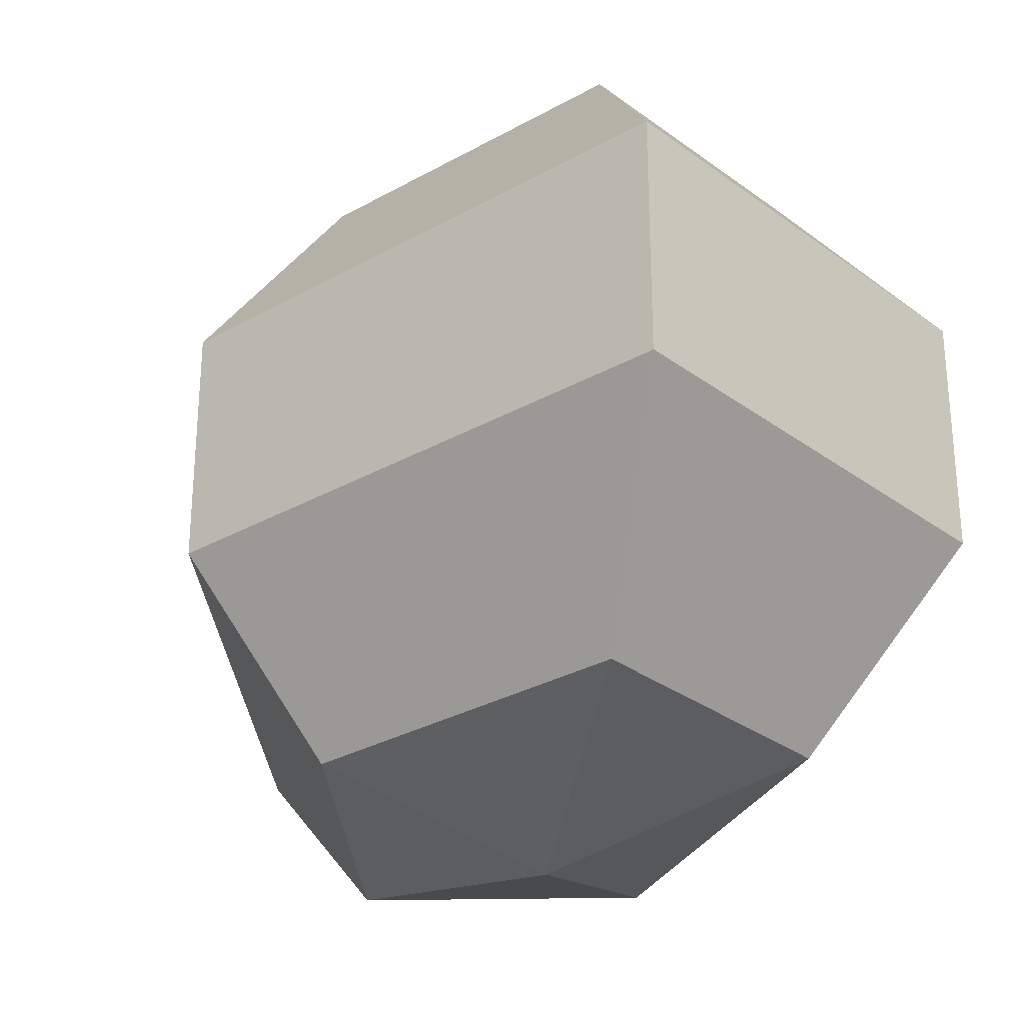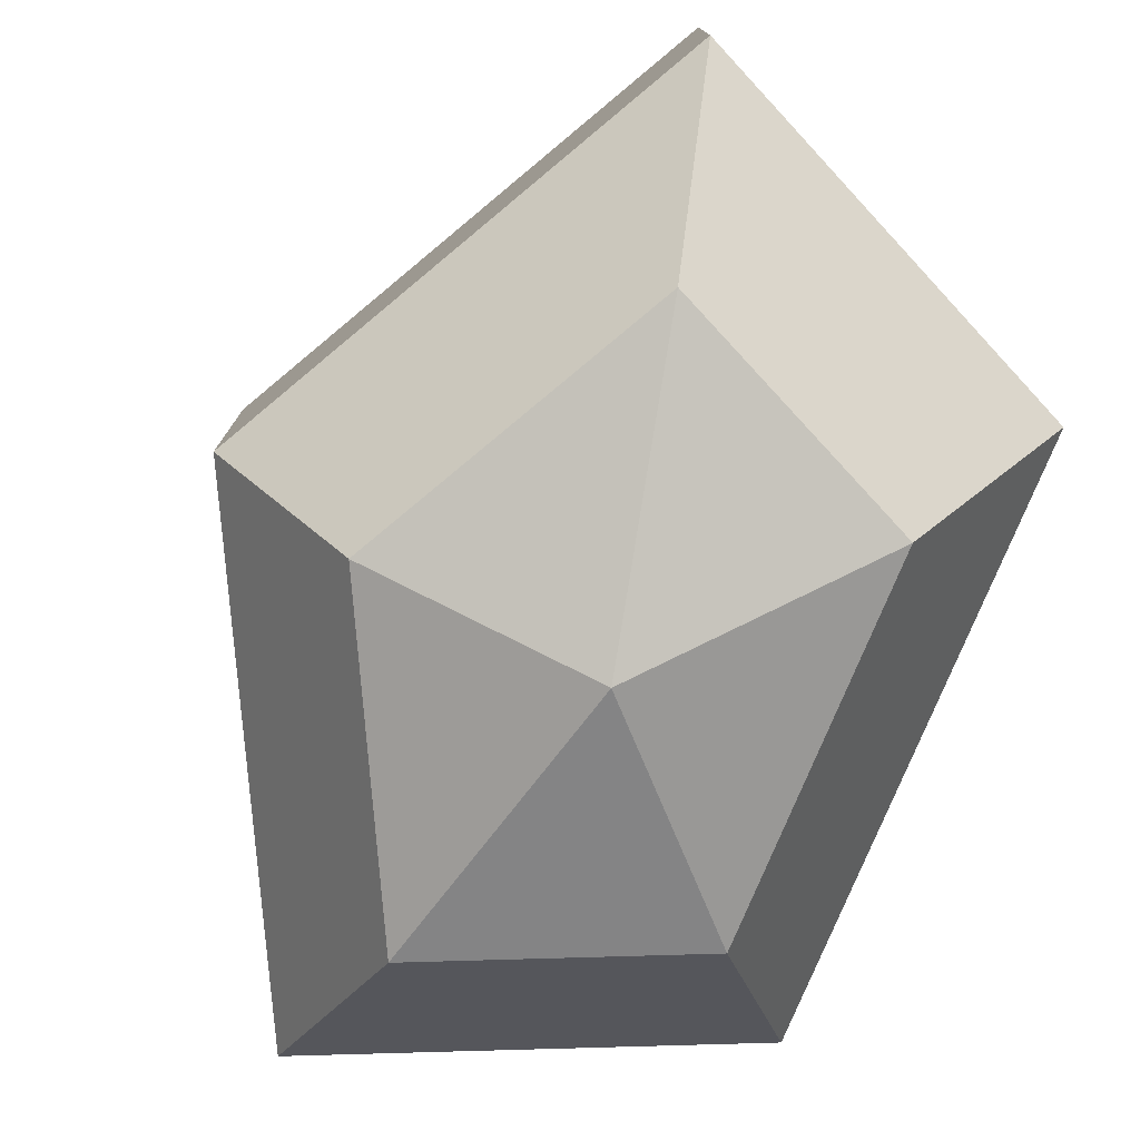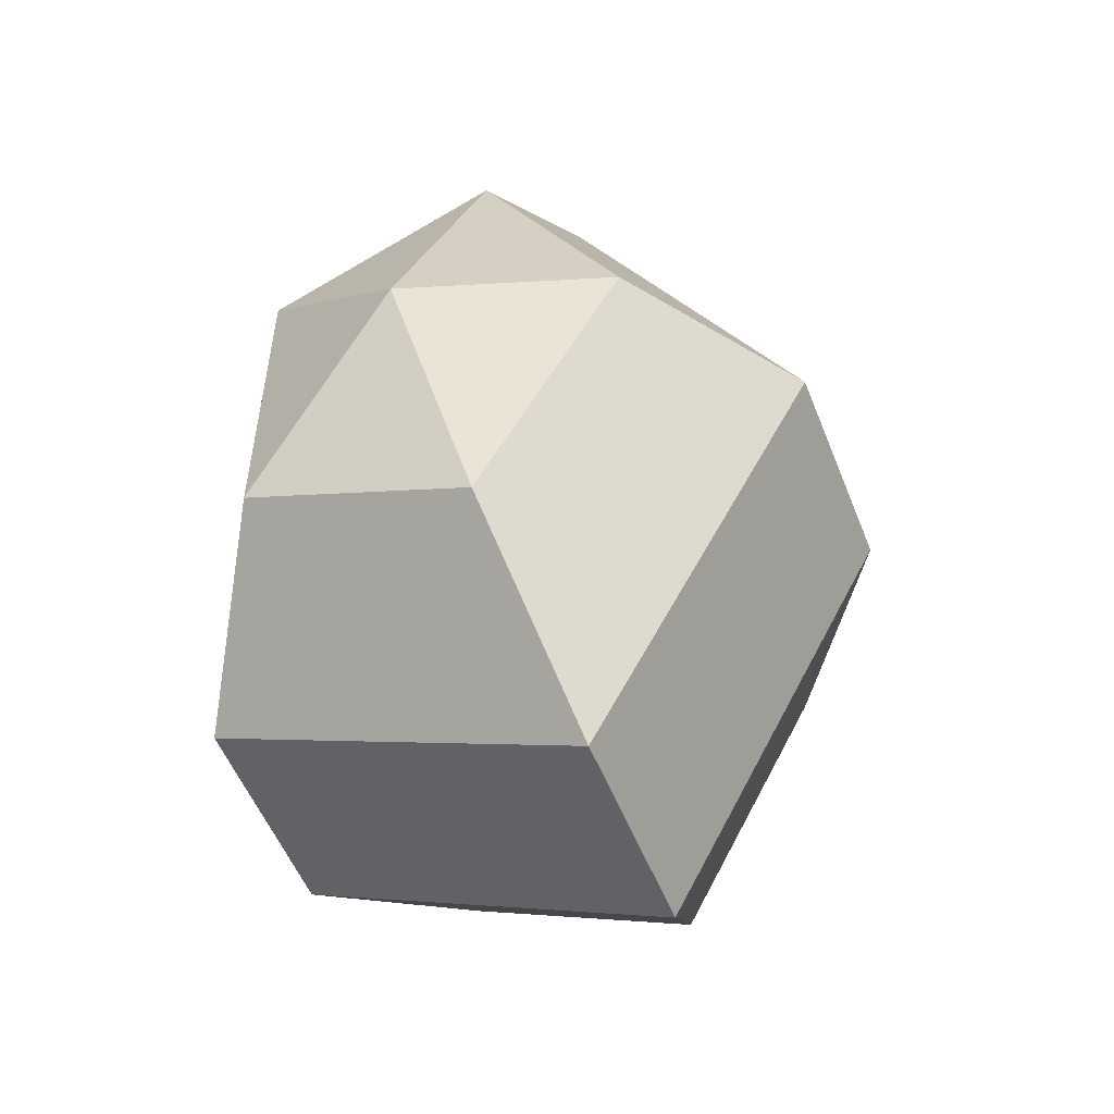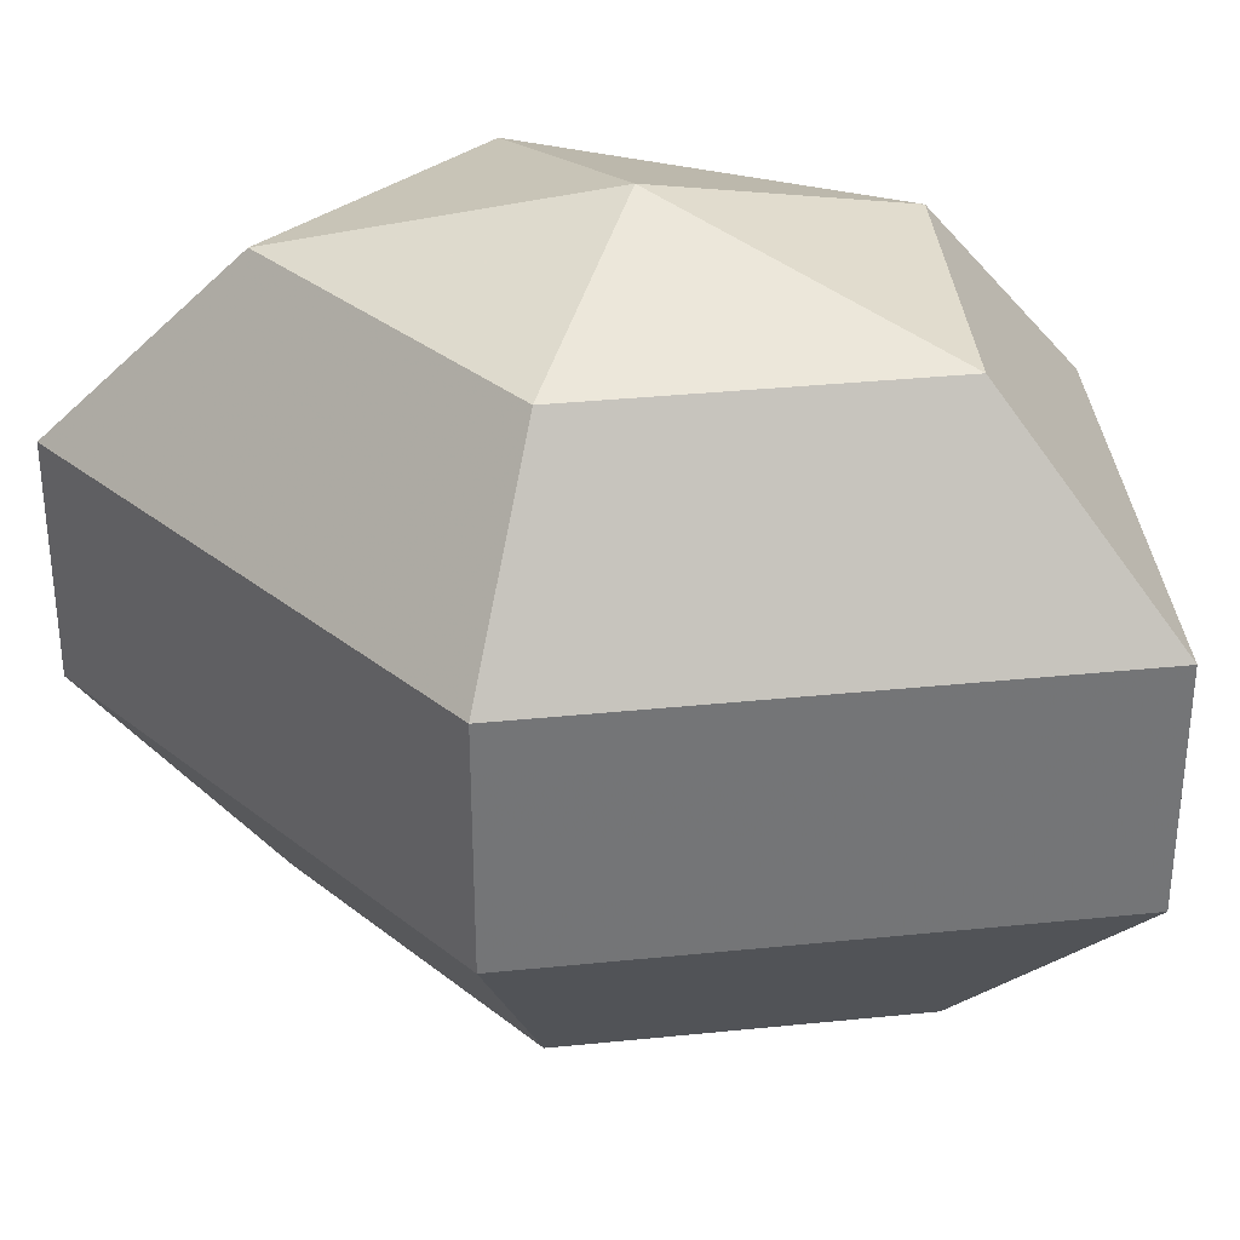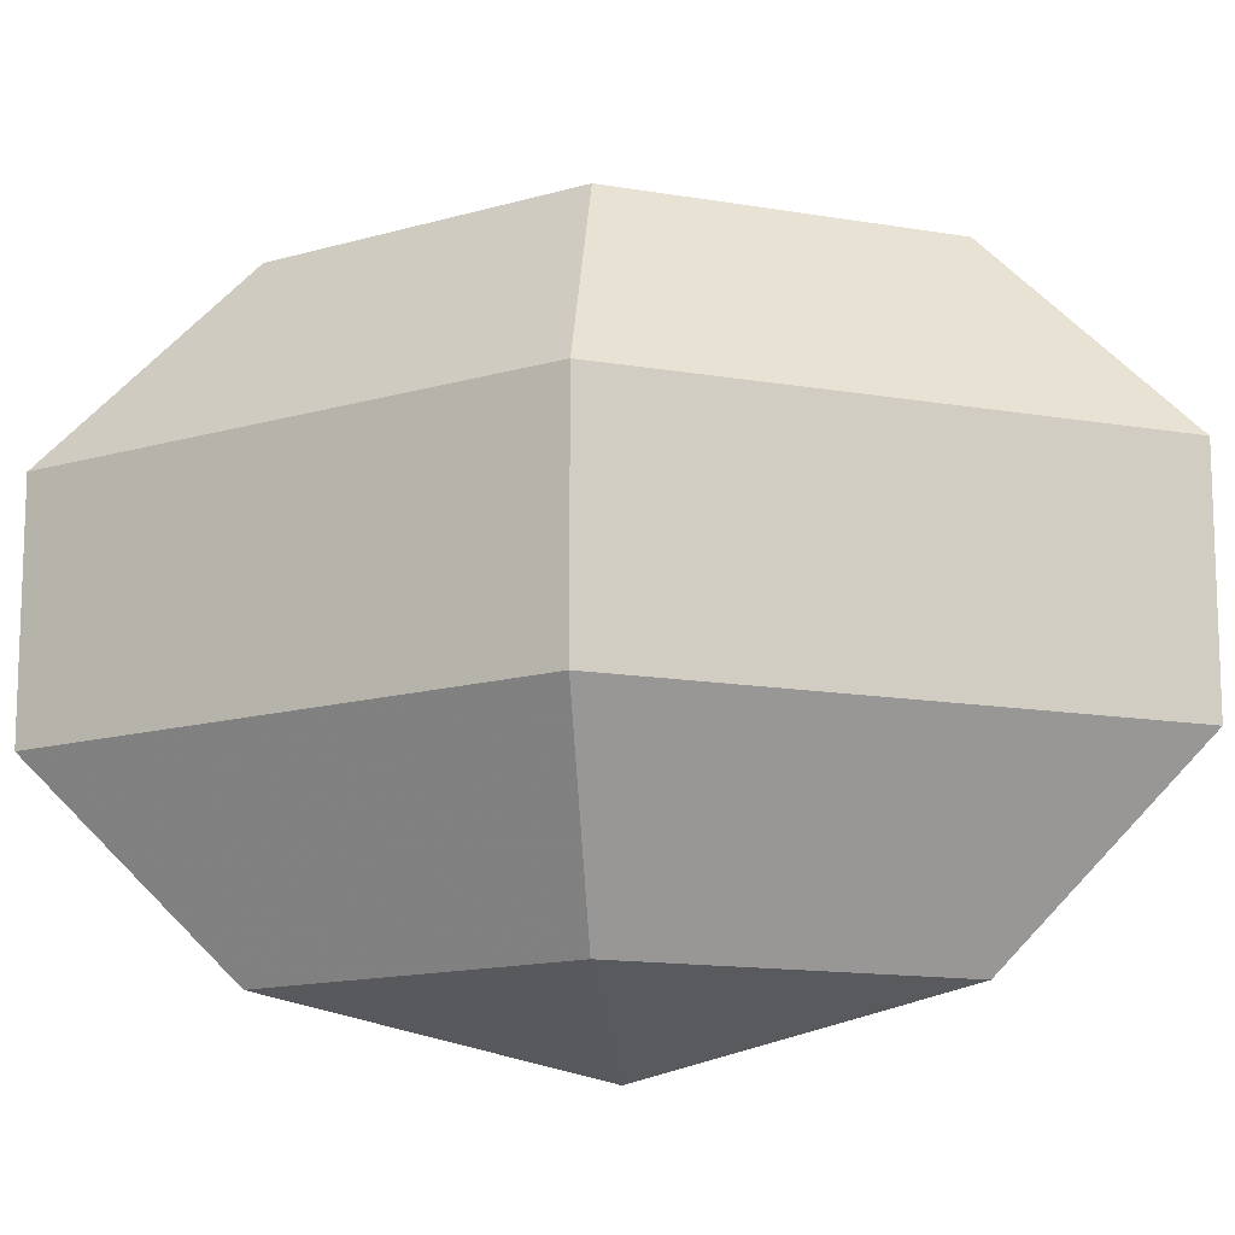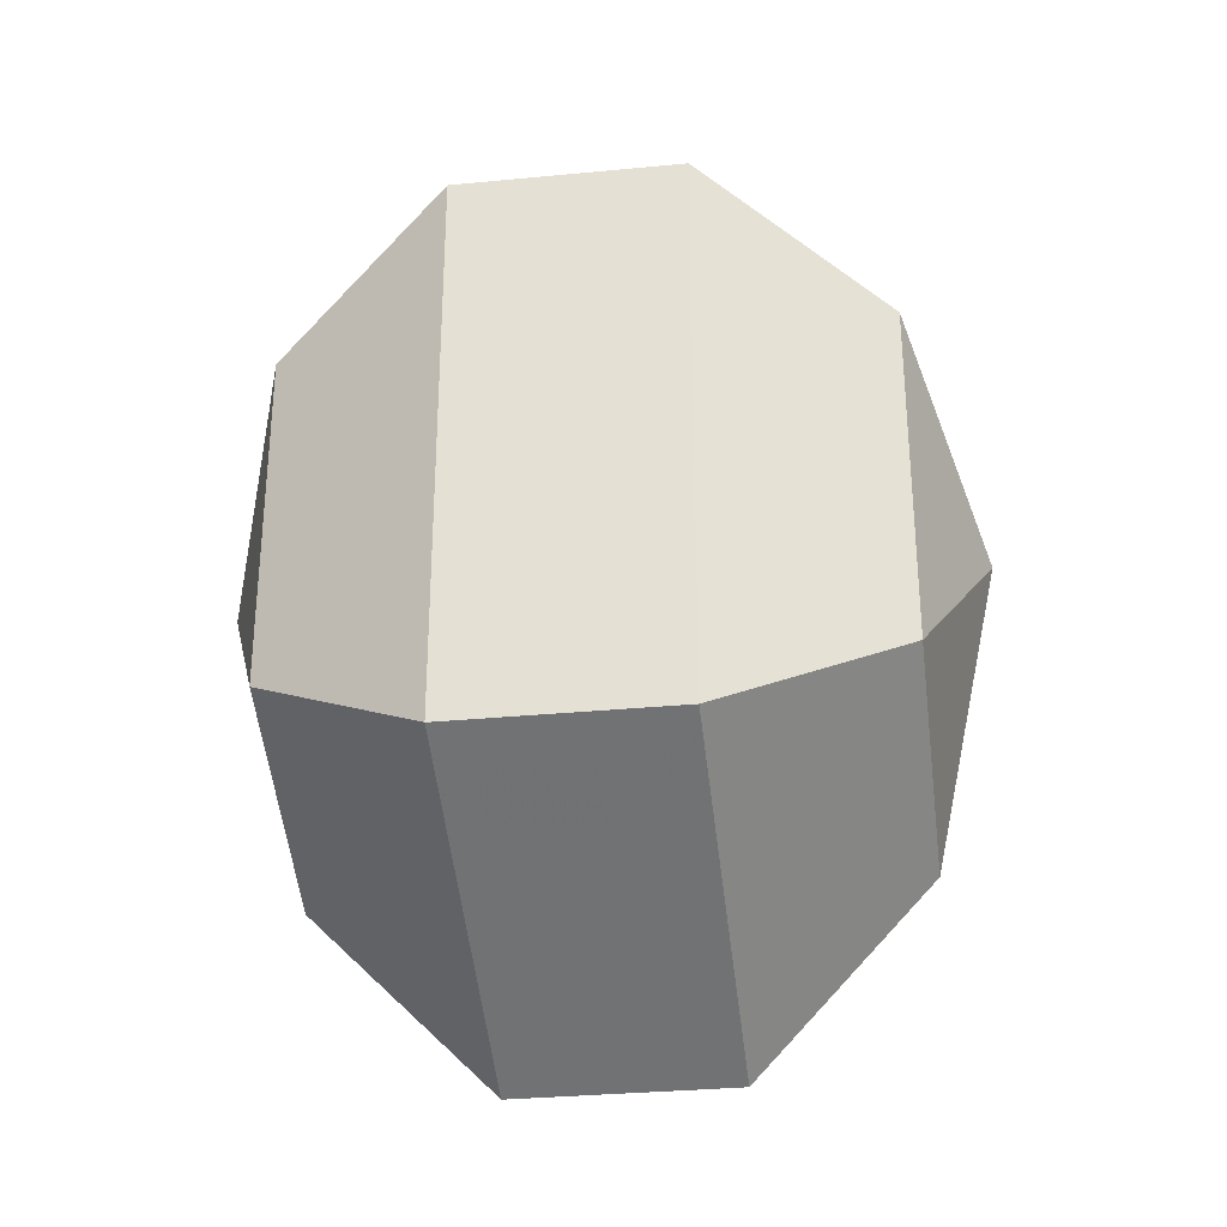
<metadata>
{"format":"obj","ext":"obj","renderer":"f3d","projection":"perspective","resolution":1024,"background":"white","views":[{"elev":-29.8,"azim":-22.9,"up":"+Z"},{"elev":-78.2,"azim":-22.8,"up":"+Z"},{"elev":-53.8,"azim":-158.6,"up":"+Y"},{"elev":34.0,"azim":-70.5,"up":"+Z"},{"elev":-13.6,"azim":-83.9,"up":"+Z"},{"elev":-31.5,"azim":97.8,"up":"+Y"}]}
</metadata>
<code>
v 183 52 165.5
v 183 52 165.5
v 183 52 165.5
v 183 52 165.5
v 183 52 165.5
v 183 52 165.5
v 179.5 52 166.6
v 181.9 47.3 166.6
v 185.9 49.1 166.6
v 185.9 54.9 166.6
v 181.9 56.7 166.6
v 179.5 52 166.6
v 177.3 52 169.6
v 181.2 44.4 169.6
v 187.6 47.3 169.6
v 187.6 56.7 169.6
v 181.2 59.6 169.6
v 177.3 52 169.6
v 177.3 52 173.4
v 181.2 44.4 173.4
v 187.6 47.3 173.4
v 187.6 56.7 173.4
v 181.2 59.6 173.4
v 177.3 52 173.4
v 179.5 52 176.4
v 181.9 47.3 176.4
v 185.9 49.1 176.4
v 185.9 54.9 176.4
v 181.9 56.7 176.4
v 179.5 52 176.4
v 183 52 177.5
v 183 52 177.5
v 183 52 177.5
v 183 52 177.5
v 183 52 177.5
v 183 52 177.5
g foo
f 8 7 1
f 9 8 2
f 10 9 3
f 11 10 4
f 12 11 5
f 14 13 7
f 15 14 8
f 16 15 9
f 17 16 10
f 18 17 11
f 20 19 13
f 21 20 14
f 22 21 15
f 23 22 16
f 24 23 17
f 26 25 19
f 27 26 20
f 28 27 21
f 29 28 22
f 30 29 23
f 32 31 25
f 33 32 26
f 34 33 27
f 35 34 28
f 36 35 29
f 2 8 1
f 3 9 2
f 4 10 3
f 5 11 4
f 6 12 5
f 8 14 7
f 9 15 8
f 10 16 9
f 11 17 10
f 12 18 11
f 14 20 13
f 15 21 14
f 16 22 15
f 17 23 16
f 18 24 17
f 20 26 19
f 21 27 20
f 22 28 21
f 23 29 22
f 24 30 23
f 26 32 25
f 27 33 26
f 28 34 27
f 29 35 28
f 30 36 29
g

</code>
